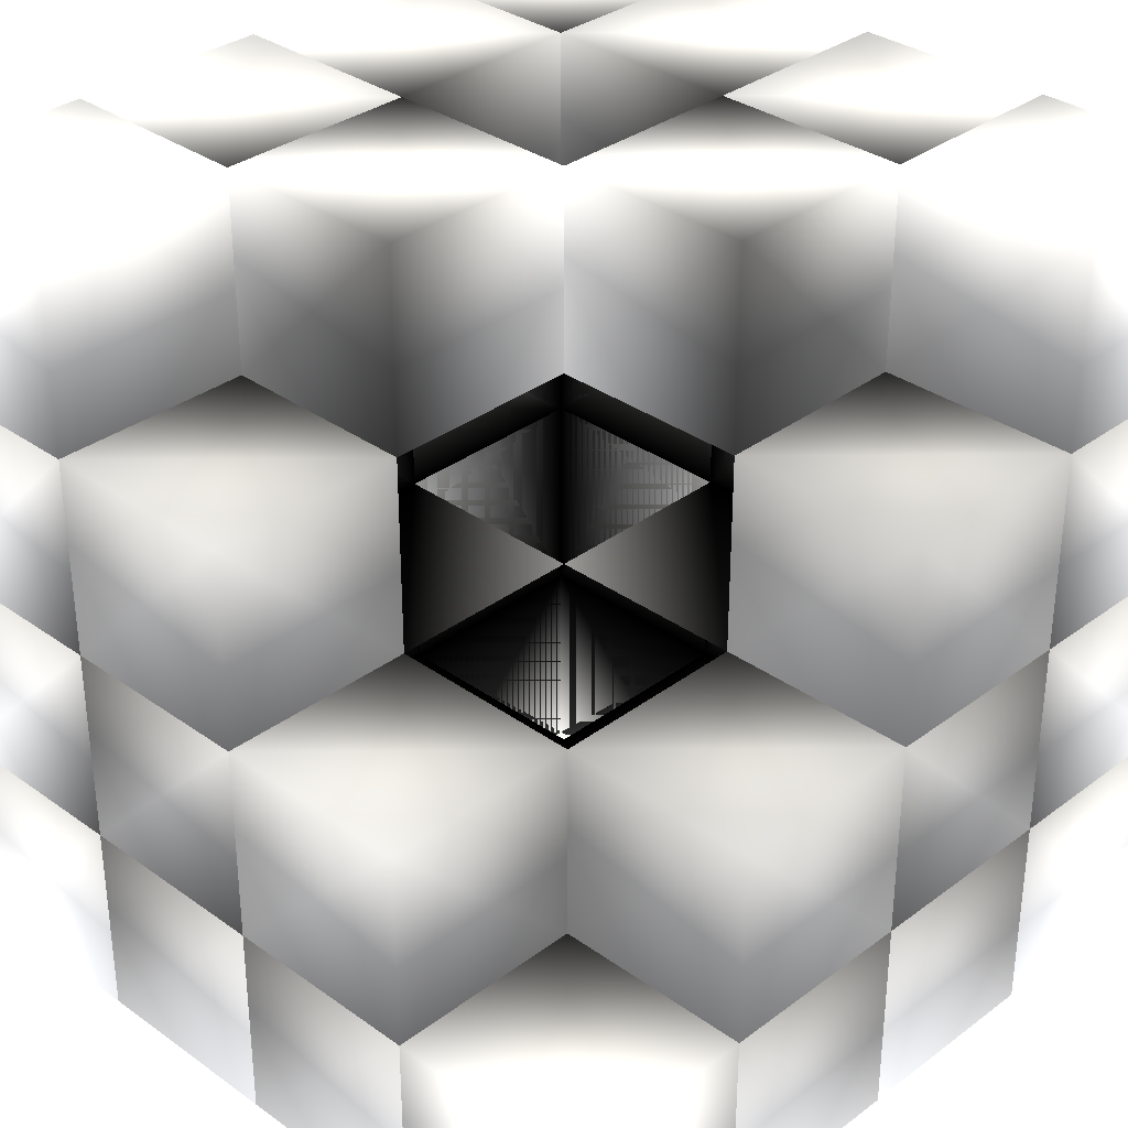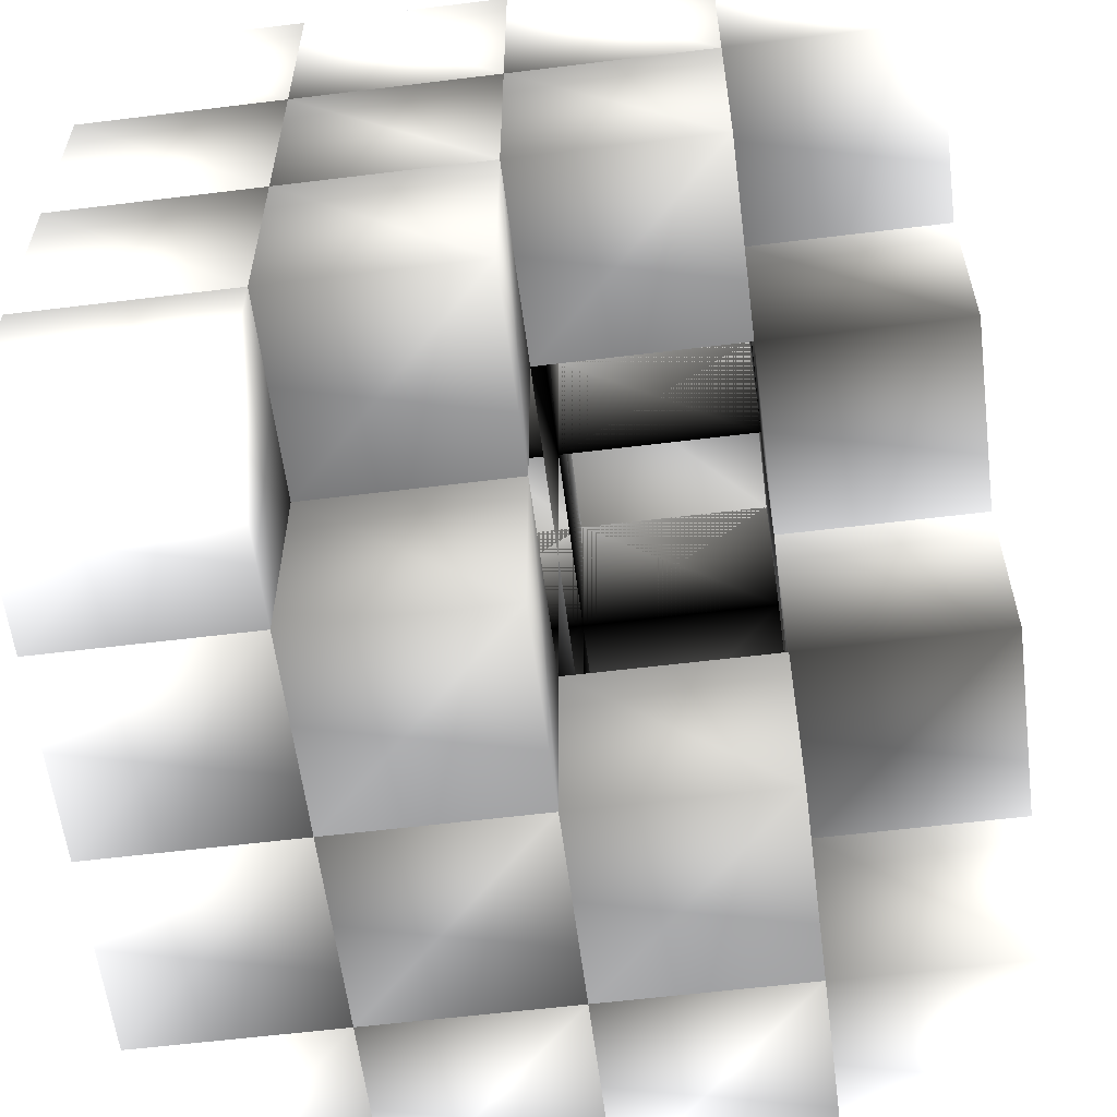
<metadata>
{"format":"obj","ext":"obj","renderer":"f3d","projection":"perspective","resolution":1024,"background":"white","views":[{"elev":33.2,"azim":-45.6,"up":"+Z"},{"elev":-59.3,"azim":-82.8,"up":"+Y"}]}
</metadata>
<code>
v 0 0 0 0.9451 0.9451 0.9451
v 0 10 0 0.5922 0.5922 0.5922
v 10 0 0 0.6392 0.6392 0.6392
v 10 10 0 0.5529 0.5529 0.5529
v 0 0 10 0.851 0.851 0.851
v 0 10 10 0.5255 0.5255 0.5255
v 10 0 10 0.4745 0.4745 0.4745
v 10 10 10 0.1059 0.1059 0.1059
v 0 10 0 0.7216 0.7216 0.7216
v 0 20 0 0.5922 0.5922 0.5922
v 10 10 0 0.149 0.149 0.149
v 10 20 0 0.5529 0.5529 0.5529
v 0 10 10 0.502 0.502 0.502
v 0 20 10 0.2863 0.2863 0.2863
v 10 10 10 0.0549 0.0549 0.0549
v 10 20 10 0 0 0
v 0 10 10 0.3216 0.3216 0.3216
v 0 20 10 0.4706 0.4706 0.4706
v 10 10 10 0.3529 0.3529 0.3529
v 10 20 10 0 0 0
v 0 10 20 0.5333 0.5333 0.5333
v 0 20 20 0.5529 0.5529 0.5529
v 10 10 20 0.4078 0.4078 0.4078
v 10 20 20 0.1216 0.1216 0.1216
v 0 20 0 0.7216 0.7216 0.7216
v 0 30 0 0.5922 0.5922 0.5922
v 10 20 0 0.149 0.149 0.149
v 10 30 0 0.5529 0.5529 0.5529
v 0 20 10 0.502 0.502 0.502
v 0 30 10 0.2863 0.2863 0.2863
v 10 20 10 0 0 0
v 10 30 10 0 0 0
v 0 20 10 0.2431 0.2431 0.2431
v 0 30 10 0.4706 0.4706 0.4706
v 10 20 10 0 0 0
v 10 30 10 0 0 0
v 0 20 20 0.502 0.502 0.502
v 0 30 20 0.2863 0.2863 0.2863
v 10 20 20 0.0549 0.0549 0.0549
v 10 30 20 0 0 0
v 0 20 20 0.3216 0.3216 0.3216
v 0 30 20 0.4706 0.4706 0.4706
v 10 20 20 0.4039 0.4039 0.4039
v 10 30 20 0 0 0
v 0 20 30 0.5176 0.5176 0.5176
v 0 30 30 0.5255 0.5255 0.5255
v 10 20 30 0.4078 0.4078 0.4078
v 10 30 30 0.1059 0.1059 0.1059
v 0 30 0 0.7216 0.7216 0.7216
v 0 40 0 0.9725 0.9725 0.9725
v 10 30 0 0.149 0.149 0.149
v 10 40 0 0.7608 0.7608 0.7608
v 0 30 10 0.502 0.502 0.502
v 0 40 10 0.549 0.549 0.549
v 10 30 10 0 0 0
v 10 40 10 0.4941 0.4941 0.4941
v 0 30 10 0.2431 0.2431 0.2431
v 0 40 10 0.8627 0.8627 0.8627
v 10 30 10 0 0 0
v 10 40 10 0.2784 0.2784 0.2784
v 0 30 20 0.502 0.502 0.502
v 0 40 20 0.549 0.549 0.549
v 10 30 20 0 0 0
v 10 40 20 0.4941 0.4941 0.4941
v 0 30 20 0.2431 0.2431 0.2431
v 0 40 20 0.8627 0.8627 0.8627
v 10 30 20 0 0 0
v 10 40 20 0.2784 0.2784 0.2784
v 0 30 30 0.502 0.502 0.502
v 0 40 30 0.549 0.549 0.549
v 10 30 30 0.0549 0.0549 0.0549
v 10 40 30 0.4941 0.4941 0.4941
v 0 30 30 0.3412 0.3412 0.3412
v 0 40 30 0.8627 0.8627 0.8627
v 10 30 30 0.3529 0.3529 0.3529
v 10 40 30 0.2784 0.2784 0.2784
v 0 30 40 0.6392 0.6392 0.6392
v 0 40 40 0.9882 0.9882 0.9882
v 10 30 40 0.6706 0.6706 0.6706
v 10 40 40 0.6196 0.6196 0.6196
v 10 0 0 0.7725 0.7725 0.7725
v 10 10 0 0.1333 0.1333 0.1333
v 20 0 0 0.6392 0.6392 0.6392
v 20 10 0 0.5529 0.5529 0.5529
v 10 0 10 0.4588 0.4588 0.4588
v 10 10 10 0.06274 0.06274 0.06274
v 20 0 10 0.2588 0.2588 0.2588
v 20 10 10 0 0 0
v 10 0 10 0.3608 0.3608 0.3608
v 10 10 10 0.3608 0.3608 0.3608
v 20 0 10 0.502 0.502 0.502
v 20 10 10 0 0 0
v 10 0 20 0.4941 0.4941 0.4941
v 10 10 20 0.451 0.451 0.451
v 20 0 20 0.4745 0.4745 0.4745
v 20 10 20 0.1216 0.1216 0.1216
v 10 10 0 0.5373 0.5373 0.5373
v 10 20 0 0.1333 0.1333 0.1333
v 20 10 0 0.149 0.149 0.149
v 20 20 0 0.5529 0.5529 0.5529
v 10 10 10 0 0 0
v 10 20 10 0 0 0
v 20 10 10 0 0 0
v 20 20 10 0 0 0
v 10 10 10 0.003922 0.003922 0.003922
v 10 20 10 0 0 0
v 20 10 10 0 0 0
v 20 20 10 0 0 0
v 10 10 20 0.02745 0.02745 0.02745
v 10 20 20 0.1922 0.1922 0.1922
v 20 10 20 0.2039 0.2039 0.2039
v 20 20 20 0.1059 0.1059 0.1059
v 10 20 0 0.5373 0.5373 0.5373
v 10 30 0 0.1333 0.1333 0.1333
v 20 20 0 0.149 0.149 0.149
v 20 30 0 0.5529 0.5529 0.5529
v 10 20 10 0 0 0
v 10 30 10 0 0 0
v 20 20 10 0 0 0
v 20 30 10 0 0 0
v 10 20 10 0 0 0
v 10 30 10 0 0 0
v 20 20 10 0 0 0
v 20 30 10 0 0 0
v 10 20 20 0 0 0
v 10 30 20 0 0 0
v 20 20 20 0.0549 0.0549 0.0549
v 20 30 20 0 0 0
v 10 20 20 0.01961 0.01961 0.01961
v 10 30 20 0 0 0
v 20 20 20 0.3529 0.3529 0.3529
v 20 30 20 0 0 0
v 10 20 30 0.02745 0.02745 0.02745
v 10 30 30 0.06274 0.06274 0.06274
v 20 20 30 0.1294 0.1294 0.1294
v 20 30 30 0 0 0
v 10 20 30 0.149 0.149 0.149
v 10 30 30 0.3608 0.3608 0.3608
v 20 20 30 0.5765 0.5765 0.5765
v 20 30 30 0.05882 0.05882 0.05882
v 10 20 40 0.2588 0.2588 0.2588
v 10 30 40 0.7059 0.7059 0.7059
v 20 20 40 0.6902 0.6902 0.6902
v 20 30 40 0.1333 0.1333 0.1333
v 10 30 0 0.5373 0.5373 0.5373
v 10 40 0 0.6078 0.6078 0.6078
v 20 30 0 0.149 0.149 0.149
v 20 40 0 0.7608 0.7608 0.7608
v 10 30 10 0 0 0
v 10 40 10 0.2784 0.2784 0.2784
v 20 30 10 0 0 0
v 20 40 10 0.4941 0.4941 0.4941
v 10 30 10 0 0 0
v 10 40 10 0.4902 0.4902 0.4902
v 20 30 10 0 0 0
v 20 40 10 0.2784 0.2784 0.2784
v 10 30 20 0 0 0
v 10 40 20 0.2784 0.2784 0.2784
v 20 30 20 0 0 0
v 20 40 20 0.4941 0.4941 0.4941
v 10 30 20 0 0 0
v 10 40 20 0.4902 0.4902 0.4902
v 20 30 20 0 0 0
v 20 40 20 0.2784 0.2784 0.2784
v 10 30 30 0 0 0
v 10 40 30 0.2784 0.2784 0.2784
v 20 30 30 0 0 0
v 20 40 30 0.4941 0.4941 0.4941
v 10 30 30 0.003922 0.003922 0.003922
v 10 40 30 0.4902 0.4902 0.4902
v 20 30 30 0.08235 0.08235 0.08235
v 20 40 30 0.2784 0.2784 0.2784
v 10 30 40 0.1765 0.1765 0.1765
v 10 40 40 0.7843 0.7843 0.7843
v 20 30 40 0.5373 0.5373 0.5373
v 20 40 40 0.6196 0.6196 0.6196
v 20 0 0 0.7725 0.7725 0.7725
v 20 10 0 0.1333 0.1333 0.1333
v 30 0 0 0.6392 0.6392 0.6392
v 30 10 0 0.5529 0.5529 0.5529
v 20 0 10 0.4588 0.4588 0.4588
v 20 10 10 0 0 0
v 30 0 10 0.2588 0.2588 0.2588
v 30 10 10 0 0 0
v 20 0 10 0.2784 0.2784 0.2784
v 20 10 10 0 0 0
v 30 0 10 0.502 0.502 0.502
v 30 10 10 0 0 0
v 20 0 20 0.4588 0.4588 0.4588
v 20 10 20 0.06274 0.06274 0.06274
v 30 0 20 0.2588 0.2588 0.2588
v 30 10 20 0 0 0
v 20 0 20 0.3608 0.3608 0.3608
v 20 10 20 0.4353 0.4353 0.4353
v 30 0 20 0.502 0.502 0.502
v 30 10 20 0 0 0
v 20 0 30 0.4627 0.4627 0.4627
v 20 10 30 0.451 0.451 0.451
v 30 0 30 0.4745 0.4745 0.4745
v 30 10 30 0.1059 0.1059 0.1059
v 20 10 0 0.5373 0.5373 0.5373
v 20 20 0 0.1333 0.1333 0.1333
v 30 10 0 0.149 0.149 0.149
v 30 20 0 0.5529 0.5529 0.5529
v 20 10 10 0 0 0
v 20 20 10 0 0 0
v 30 10 10 0 0 0
v 30 20 10 0 0 0
v 20 10 10 0 0 0
v 20 20 10 0 0 0
v 30 10 10 0 0 0
v 30 20 10 0 0 0
v 20 10 20 0 0 0
v 20 20 20 0.06274 0.06274 0.06274
v 30 10 20 0 0 0
v 30 20 20 0 0 0
v 20 10 20 0.03922 0.03922 0.03922
v 20 20 20 0.3608 0.3608 0.3608
v 30 10 20 0 0 0
v 30 20 20 0 0 0
v 20 10 30 0.02745 0.02745 0.02745
v 20 20 30 0.1333 0.1333 0.1333
v 30 10 30 0.0549 0.0549 0.0549
v 30 20 30 0 0 0
v 20 10 30 0.1686 0.1686 0.1686
v 20 20 30 0.5922 0.5922 0.5922
v 30 10 30 0.3529 0.3529 0.3529
v 30 20 30 0.06274 0.06274 0.06274
v 20 10 40 0.2392 0.2392 0.2392
v 20 20 40 0.7137 0.7137 0.7137
v 30 10 40 0.6706 0.6706 0.6706
v 30 20 40 0.1333 0.1333 0.1333
v 20 20 0 0.5373 0.5373 0.5373
v 20 30 0 0.1333 0.1333 0.1333
v 30 20 0 0.149 0.149 0.149
v 30 30 0 0.5529 0.5529 0.5529
v 20 20 10 0 0 0
v 20 30 10 0 0 0
v 30 20 10 0 0 0
v 30 30 10 0 0 0
v 20 20 10 0 0 0
v 20 30 10 0 0 0
v 30 20 10 0 0 0
v 30 30 10 0 0 0
v 20 20 20 0 0 0
v 20 30 20 0 0 0
v 30 20 20 0 0 0
v 30 30 20 0 0 0
v 20 20 20 0.003922 0.003922 0.003922
v 20 30 20 0 0 0
v 30 20 20 0 0 0
v 30 30 20 0 0 0
v 20 20 30 0 0 0
v 20 30 30 0.03529 0.03529 0.03529
v 30 20 30 0.0549 0.0549 0.0549
v 30 30 30 0 0 0
v 20 30 0 0.5373 0.5373 0.5373
v 20 40 0 0.6078 0.6078 0.6078
v 30 30 0 0.149 0.149 0.149
v 30 40 0 0.7608 0.7608 0.7608
v 20 30 10 0 0 0
v 20 40 10 0.2784 0.2784 0.2784
v 30 30 10 0 0 0
v 30 40 10 0.4941 0.4941 0.4941
v 20 30 10 0 0 0
v 20 40 10 0.4902 0.4902 0.4902
v 30 30 10 0 0 0
v 30 40 10 0.2784 0.2784 0.2784
v 20 30 20 0 0 0
v 20 40 20 0.2784 0.2784 0.2784
v 30 30 20 0 0 0
v 30 40 20 0.4941 0.4941 0.4941
v 20 30 20 0 0 0
v 20 40 20 0.4902 0.4902 0.4902
v 30 30 20 0 0 0
v 30 40 20 0.2784 0.2784 0.2784
v 20 30 30 0 0 0
v 20 40 30 0.2784 0.2784 0.2784
v 30 30 30 0.007843 0.007843 0.007843
v 30 40 30 0.4941 0.4941 0.4941
v 20 30 30 0.0549 0.0549 0.0549
v 20 40 30 0.4902 0.4902 0.4902
v 30 30 30 0.2157 0.2157 0.2157
v 30 40 30 0.2784 0.2784 0.2784
v 20 30 40 0.149 0.149 0.149
v 20 40 40 0.7843 0.7843 0.7843
v 30 30 40 0.5373 0.5373 0.5373
v 30 40 40 0.6196 0.6196 0.6196
v 30 0 0 0.7725 0.7725 0.7725
v 30 10 0 0.1333 0.1333 0.1333
v 40 0 0 1 1 1
v 40 10 0 0.7608 0.7608 0.7608
v 30 0 10 0.4588 0.4588 0.4588
v 30 10 10 0 0 0
v 40 0 10 0.5176 0.5176 0.5176
v 40 10 10 0.4471 0.4471 0.4471
v 30 0 10 0.2784 0.2784 0.2784
v 30 10 10 0 0 0
v 40 0 10 0.8745 0.8745 0.8745
v 40 10 10 0.2667 0.2667 0.2667
v 30 0 20 0.4588 0.4588 0.4588
v 30 10 20 0 0 0
v 40 0 20 0.5176 0.5176 0.5176
v 40 10 20 0.4471 0.4471 0.4471
v 30 0 20 0.2784 0.2784 0.2784
v 30 10 20 0 0 0
v 40 0 20 0.8745 0.8745 0.8745
v 40 10 20 0.2667 0.2667 0.2667
v 30 0 30 0.4588 0.4588 0.4588
v 30 10 30 0.06274 0.06274 0.06274
v 40 0 30 0.5176 0.5176 0.5176
v 40 10 30 0.4471 0.4471 0.4471
v 30 0 30 0.3608 0.3608 0.3608
v 30 10 30 0.3608 0.3608 0.3608
v 40 0 30 0.8745 0.8745 0.8745
v 40 10 30 0.2667 0.2667 0.2667
v 30 0 40 0.5843 0.5843 0.5843
v 30 10 40 0.7059 0.7059 0.7059
v 40 0 40 0.9255 0.9255 0.9255
v 40 10 40 0.5686 0.5686 0.5686
v 30 10 0 0.5373 0.5373 0.5373
v 30 20 0 0.1333 0.1333 0.1333
v 40 10 0 0.6431 0.6431 0.6431
v 40 20 0 0.7608 0.7608 0.7608
v 30 10 10 0 0 0
v 30 20 10 0 0 0
v 40 10 10 0.2667 0.2667 0.2667
v 40 20 10 0.4471 0.4471 0.4471
v 30 10 10 0 0 0
v 30 20 10 0 0 0
v 40 10 10 0.5059 0.5059 0.5059
v 40 20 10 0.2667 0.2667 0.2667
v 30 10 20 0 0 0
v 30 20 20 0 0 0
v 40 10 20 0.2667 0.2667 0.2667
v 40 20 20 0.4471 0.4471 0.4471
v 30 10 20 0 0 0
v 30 20 20 0 0 0
v 40 10 20 0.5059 0.5059 0.5059
v 40 20 20 0.2667 0.2667 0.2667
v 30 10 30 0 0 0
v 30 20 30 0 0 0
v 40 10 30 0.2667 0.2667 0.2667
v 40 20 30 0.4471 0.4471 0.4471
v 30 10 30 0.003922 0.003922 0.003922
v 30 20 30 0.0902 0.0902 0.0902
v 40 10 30 0.5059 0.5059 0.5059
v 40 20 30 0.2667 0.2667 0.2667
v 30 10 40 0.1765 0.1765 0.1765
v 30 20 40 0.5569 0.5569 0.5569
v 40 10 40 0.7294 0.7294 0.7294
v 40 20 40 0.5686 0.5686 0.5686
v 30 20 0 0.5373 0.5373 0.5373
v 30 30 0 0.1333 0.1333 0.1333
v 40 20 0 0.6431 0.6431 0.6431
v 40 30 0 0.7608 0.7608 0.7608
v 30 20 10 0 0 0
v 30 30 10 0 0 0
v 40 20 10 0.2667 0.2667 0.2667
v 40 30 10 0.4471 0.4471 0.4471
v 30 20 10 0 0 0
v 30 30 10 0 0 0
v 40 20 10 0.5059 0.5059 0.5059
v 40 30 10 0.2667 0.2667 0.2667
v 30 20 20 0 0 0
v 30 30 20 0 0 0
v 40 20 20 0.2667 0.2667 0.2667
v 40 30 20 0.4471 0.4471 0.4471
v 30 20 20 0 0 0
v 30 30 20 0 0 0
v 40 20 20 0.5059 0.5059 0.5059
v 40 30 20 0.2667 0.2667 0.2667
v 30 20 30 0 0 0
v 30 30 30 0 0 0
v 40 20 30 0.2667 0.2667 0.2667
v 40 30 30 0.4471 0.4471 0.4471
v 30 20 30 0.07843 0.07843 0.07843
v 30 30 30 0.1843 0.1843 0.1843
v 40 20 30 0.5059 0.5059 0.5059
v 40 30 30 0.2667 0.2667 0.2667
v 30 20 40 0.149 0.149 0.149
v 30 30 40 0.5569 0.5569 0.5569
v 40 20 40 0.7294 0.7294 0.7294
v 40 30 40 0.5686 0.5686 0.5686
v 30 30 0 0.5373 0.5373 0.5373
v 30 40 0 0.6078 0.6078 0.6078
v 40 30 0 0.6431 0.6431 0.6431
v 40 40 0 0.949 0.949 0.949
v 30 30 10 0 0 0
v 30 40 10 0.2784 0.2784 0.2784
v 40 30 10 0.2667 0.2667 0.2667
v 40 40 10 0.8471 0.8471 0.8471
v 30 30 10 0 0 0
v 30 40 10 0.4902 0.4902 0.4902
v 40 30 10 0.5059 0.5059 0.5059
v 40 40 10 0.5294 0.5294 0.5294
v 30 30 20 0 0 0
v 30 40 20 0.2784 0.2784 0.2784
v 40 30 20 0.2667 0.2667 0.2667
v 40 40 20 0.8471 0.8471 0.8471
v 30 30 20 0 0 0
v 30 40 20 0.4902 0.4902 0.4902
v 40 30 20 0.5059 0.5059 0.5059
v 40 40 20 0.5294 0.5294 0.5294
v 30 30 30 0 0 0
v 30 40 30 0.2784 0.2784 0.2784
v 40 30 30 0.2667 0.2667 0.2667
v 40 40 30 0.8471 0.8471 0.8471
v 30 30 30 0.003922 0.003922 0.003922
v 30 40 30 0.4902 0.4902 0.4902
v 40 30 30 0.5059 0.5059 0.5059
v 40 40 30 0.5294 0.5294 0.5294
v 30 30 40 0.149 0.149 0.149
v 30 40 40 0.7843 0.7843 0.7843
v 40 30 40 0.7294 0.7294 0.7294
v 40 40 40 0.9569 0.9569 0.9569
f 5 7 3 1
f 3 7 8 4
f 7 5 6 8
f 2 4 8 6
f 1 3 4 2
f 5 1 2 6
f 13 15 11 9
f 11 15 16 12
f 15 13 14 16
f 10 12 16 14
f 9 11 12 10
f 13 9 10 14
f 21 23 19 17
f 19 23 24 20
f 23 21 22 24
f 18 20 24 22
f 17 19 20 18
f 21 17 18 22
f 29 31 27 25
f 27 31 32 28
f 31 29 30 32
f 26 28 32 30
f 25 27 28 26
f 29 25 26 30
f 37 39 35 33
f 39 37 38 40
f 34 36 40 38
f 33 35 36 34
f 37 33 34 38
f 45 47 43 41
f 43 47 48 44
f 47 45 46 48
f 42 44 48 46
f 41 43 44 42
f 45 41 42 46
f 53 55 51 49
f 51 55 56 52
f 55 53 54 56
f 50 52 56 54
f 49 51 52 50
f 53 49 50 54
f 61 63 59 57
f 59 63 64 60
f 63 61 62 64
f 58 60 64 62
f 57 59 60 58
f 61 57 58 62
f 69 71 67 65
f 67 71 72 68
f 71 69 70 72
f 66 68 72 70
f 65 67 68 66
f 69 65 66 70
f 77 79 75 73
f 75 79 80 76
f 79 77 78 80
f 74 76 80 78
f 73 75 76 74
f 77 73 74 78
f 85 87 83 81
f 83 87 88 84
f 87 85 86 88
f 82 84 88 86
f 81 83 84 82
f 85 81 82 86
f 93 95 91 89
f 91 95 96 92
f 95 93 94 96
f 90 92 96 94
f 89 91 92 90
f 93 89 90 94
f 101 103 99 97
f 99 103 104 100
f 98 100 104 102
f 97 99 100 98
f 101 97 98 102
f 117 119 115 113
f 115 119 120 116
f 114 116 120 118
f 113 115 116 114
f 117 113 114 118
f 131 129 131 135
f 131 135 131 132
f 129 131 132 130
f 141 143 139 137
f 139 143 144 140
f 143 141 142 144
f 138 140 144 142
f 137 139 140 138
f 141 137 138 142
f 149 151 147 145
f 147 151 152 148
f 151 149 150 152
f 146 148 152 150
f 145 147 148 146
f 149 145 146 150
f 155 159 160 156
f 159 157 158 160
f 154 156 160 158
f 153 155 156 154
f 157 153 154 158
f 163 167 168 164
f 167 165 166 168
f 162 164 168 166
f 161 163 164 162
f 165 161 162 166
f 173 175 171 169
f 171 175 176 172
f 175 173 174 176
f 170 172 176 174
f 169 171 172 170
f 173 169 170 174
f 181 183 179 177
f 179 183 184 180
f 183 181 182 184
f 178 180 184 182
f 177 179 180 178
f 181 177 178 182
f 189 191 187 185
f 187 191 192 188
f 191 189 190 192
f 185 187 188 186
f 189 185 186 190
f 197 199 195 193
f 195 199 200 196
f 199 197 198 200
f 194 196 200 198
f 193 195 196 194
f 197 193 194 198
f 205 207 203 201
f 203 207 208 204
f 202 204 208 206
f 201 203 204 202
f 205 201 202 206
f 218 220 218 222
f 217 219 220 218
f 218 222 218 217
f 229 231 227 225
f 227 231 232 228
f 231 229 230 232
f 226 228 232 230
f 225 227 228 226
f 229 225 226 230
f 237 239 235 233
f 235 239 240 236
f 234 236 240 238
f 233 235 236 234
f 237 233 234 238
f 261 263 259 257
f 259 263 264 260
f 263 261 262 264
f 258 260 264 262
f 257 259 260 258
f 261 257 258 262
f 267 271 272 268
f 271 269 270 272
f 266 268 272 270
f 265 267 268 266
f 269 265 266 270
f 275 279 280 276
f 279 277 278 280
f 274 276 280 278
f 273 275 276 274
f 277 273 274 278
f 285 287 283 281
f 283 287 288 284
f 287 285 286 288
f 282 284 288 286
f 281 283 284 282
f 285 281 282 286
f 293 295 291 289
f 291 295 296 292
f 295 293 294 296
f 290 292 296 294
f 289 291 292 290
f 293 289 290 294
f 301 303 299 297
f 299 303 304 300
f 303 301 302 304
f 298 300 304 302
f 297 299 300 298
f 301 297 298 302
f 309 311 307 305
f 307 311 312 308
f 311 309 310 312
f 306 308 312 310
f 305 307 308 306
f 309 305 306 310
f 317 319 315 313
f 315 319 320 316
f 319 317 318 320
f 314 316 320 318
f 313 315 316 314
f 317 313 314 318
f 325 327 323 321
f 323 327 328 324
f 327 325 326 328
f 322 324 328 326
f 321 323 324 322
f 325 321 322 326
f 333 335 331 329
f 331 335 336 332
f 335 333 334 336
f 330 332 336 334
f 329 331 332 330
f 341 343 339 337
f 339 343 344 340
f 343 341 342 344
f 338 340 344 342
f 337 339 340 338
f 349 351 347 345
f 347 351 352 348
f 351 349 350 352
f 346 348 352 350
f 345 347 348 346
f 349 345 346 350
f 357 359 355 353
f 355 359 360 356
f 359 357 358 360
f 354 356 360 358
f 353 355 356 354
f 357 353 354 358
f 365 367 363 361
f 363 367 368 364
f 367 365 366 368
f 362 364 368 366
f 361 363 364 362
f 373 375 371 369
f 371 375 376 372
f 375 373 374 376
f 370 372 376 374
f 369 371 372 370
f 381 383 379 377
f 379 383 384 380
f 383 381 382 384
f 378 380 384 382
f 377 379 380 378
f 381 377 378 382
f 389 391 387 385
f 387 391 392 388
f 391 389 390 392
f 386 388 392 390
f 385 387 388 386
f 389 385 386 390
f 397 399 395 393
f 395 399 400 396
f 399 397 398 400
f 394 396 400 398
f 393 395 396 394
f 397 393 394 398
f 405 407 403 401
f 403 407 408 404
f 407 405 406 408
f 402 404 408 406
f 401 403 404 402
f 405 401 402 406
f 413 415 411 409
f 411 415 416 412
f 415 413 414 416
f 410 412 416 414
f 409 411 412 410
f 413 409 410 414

</code>
